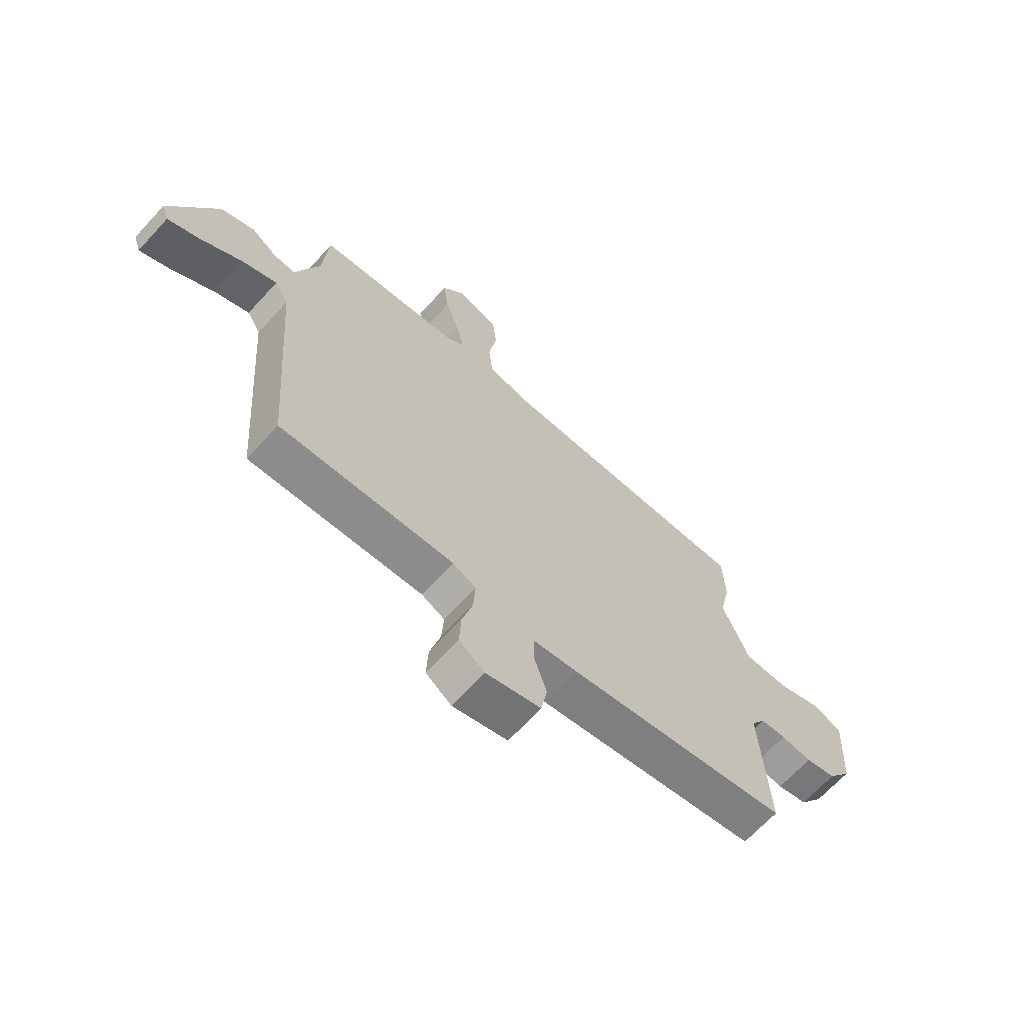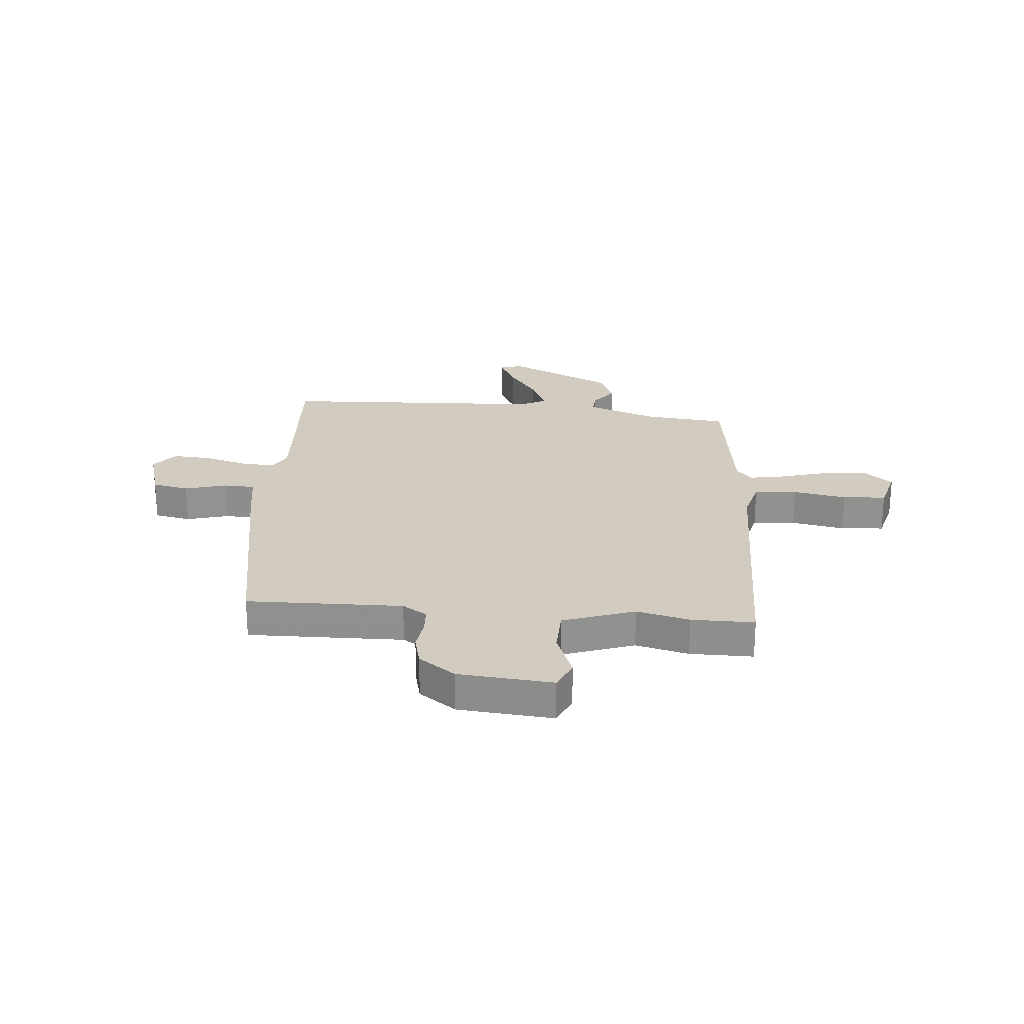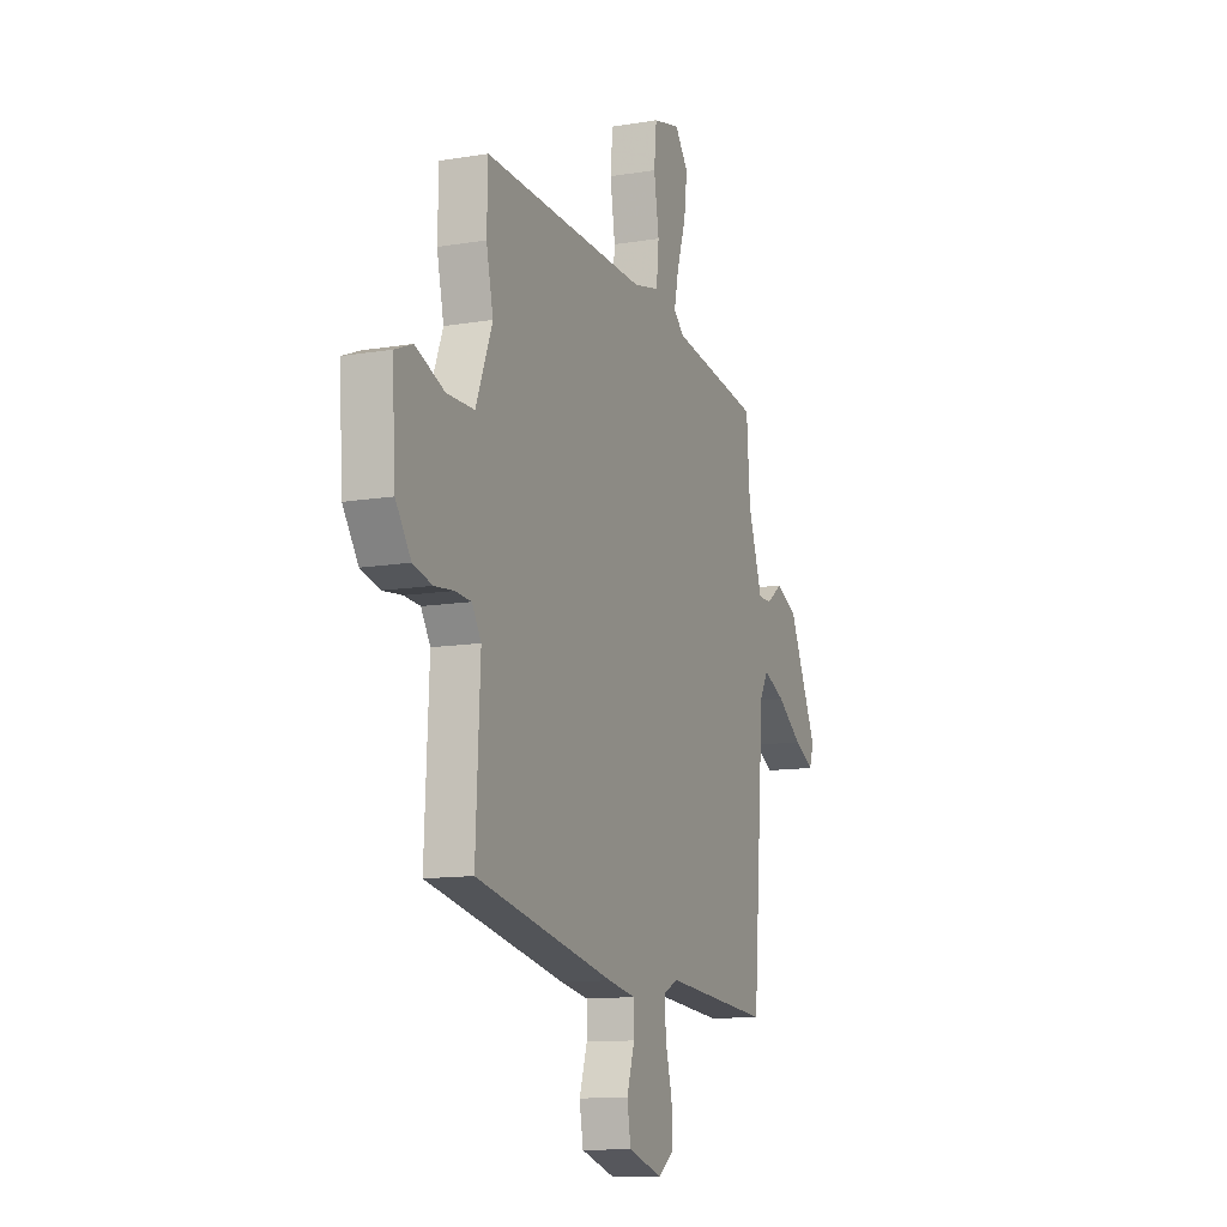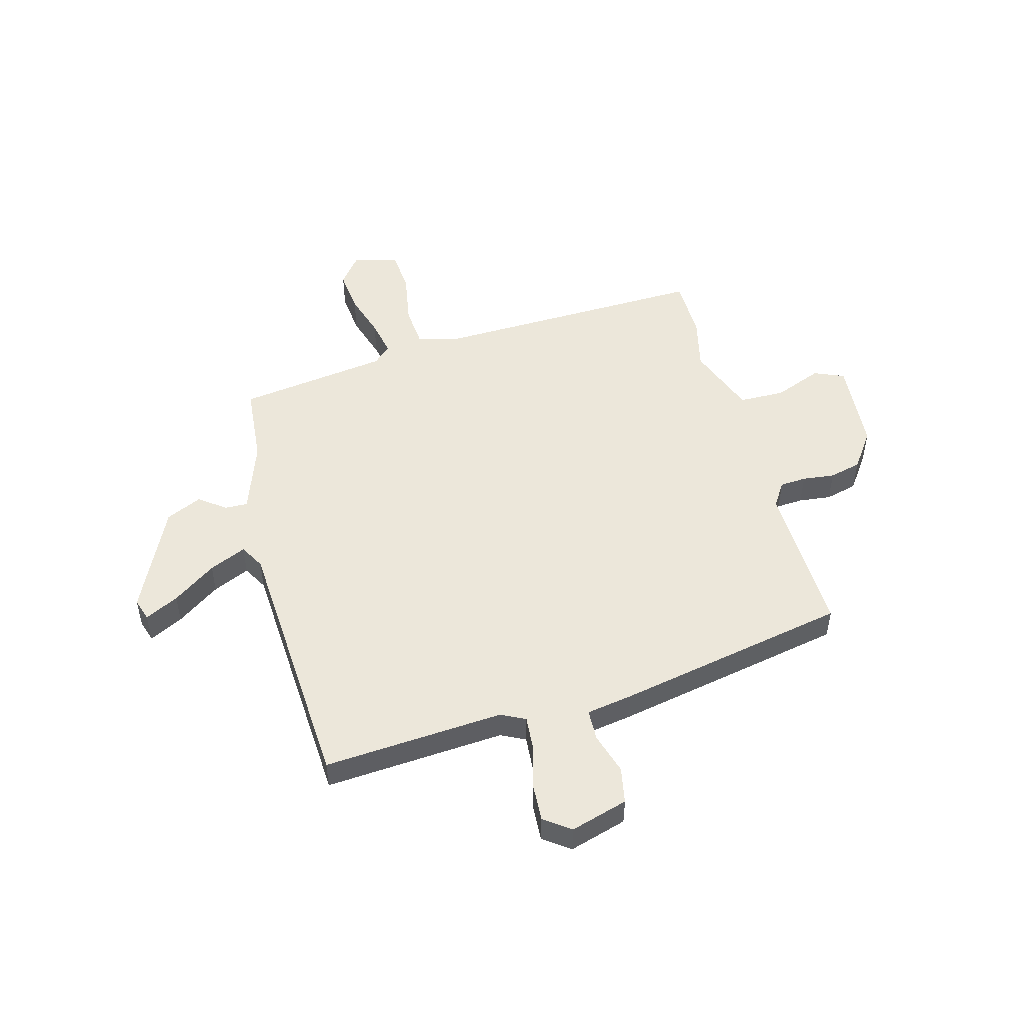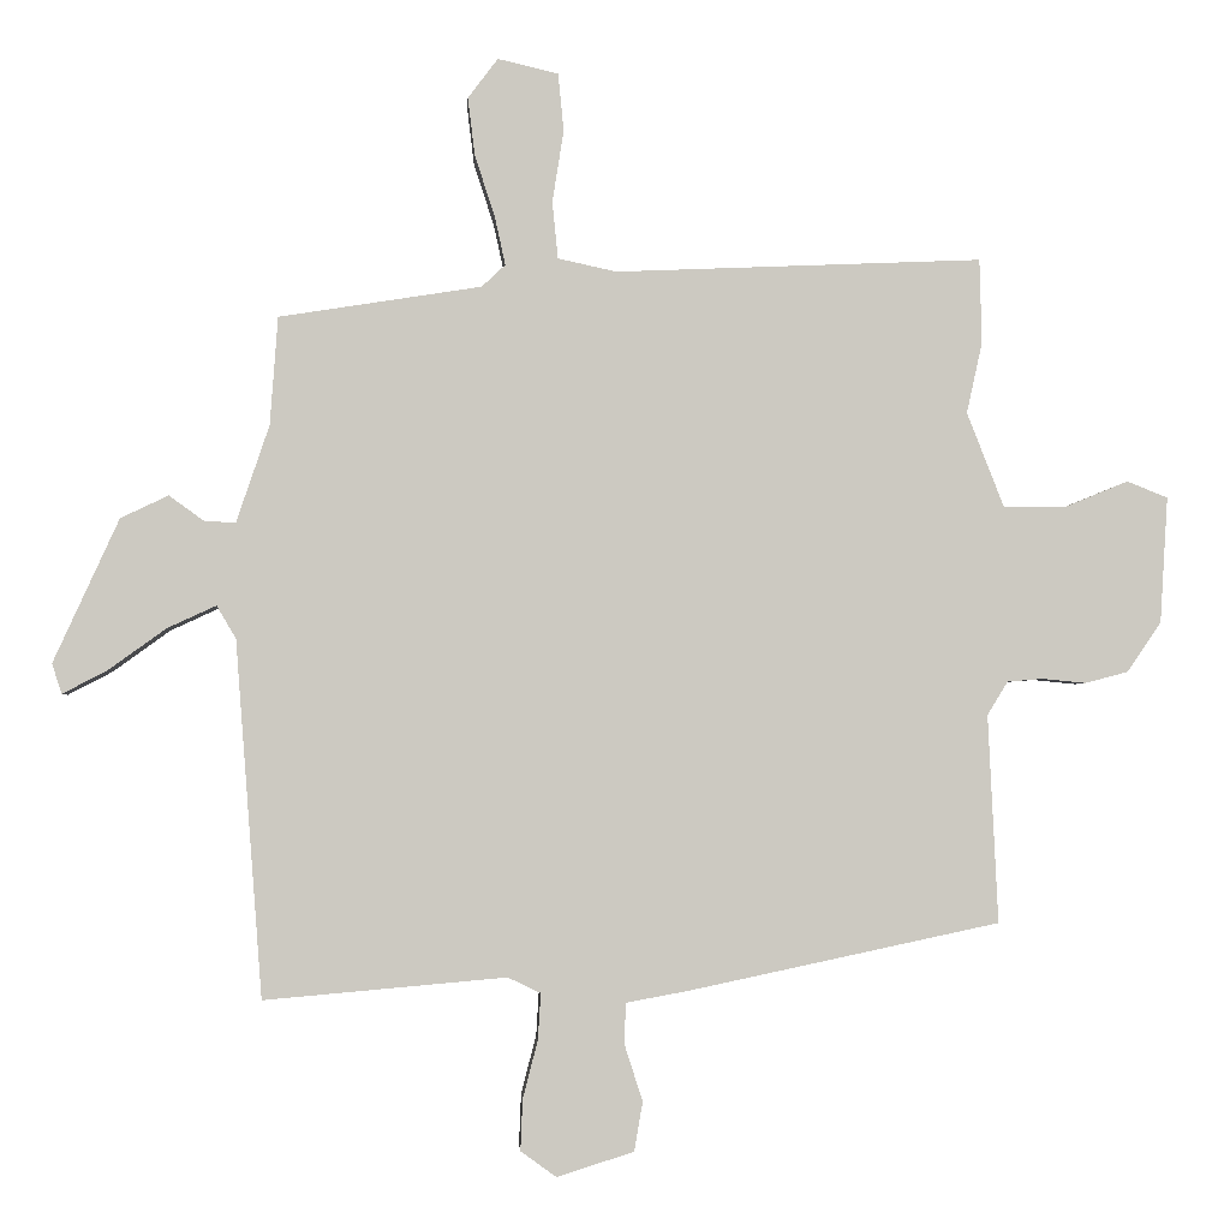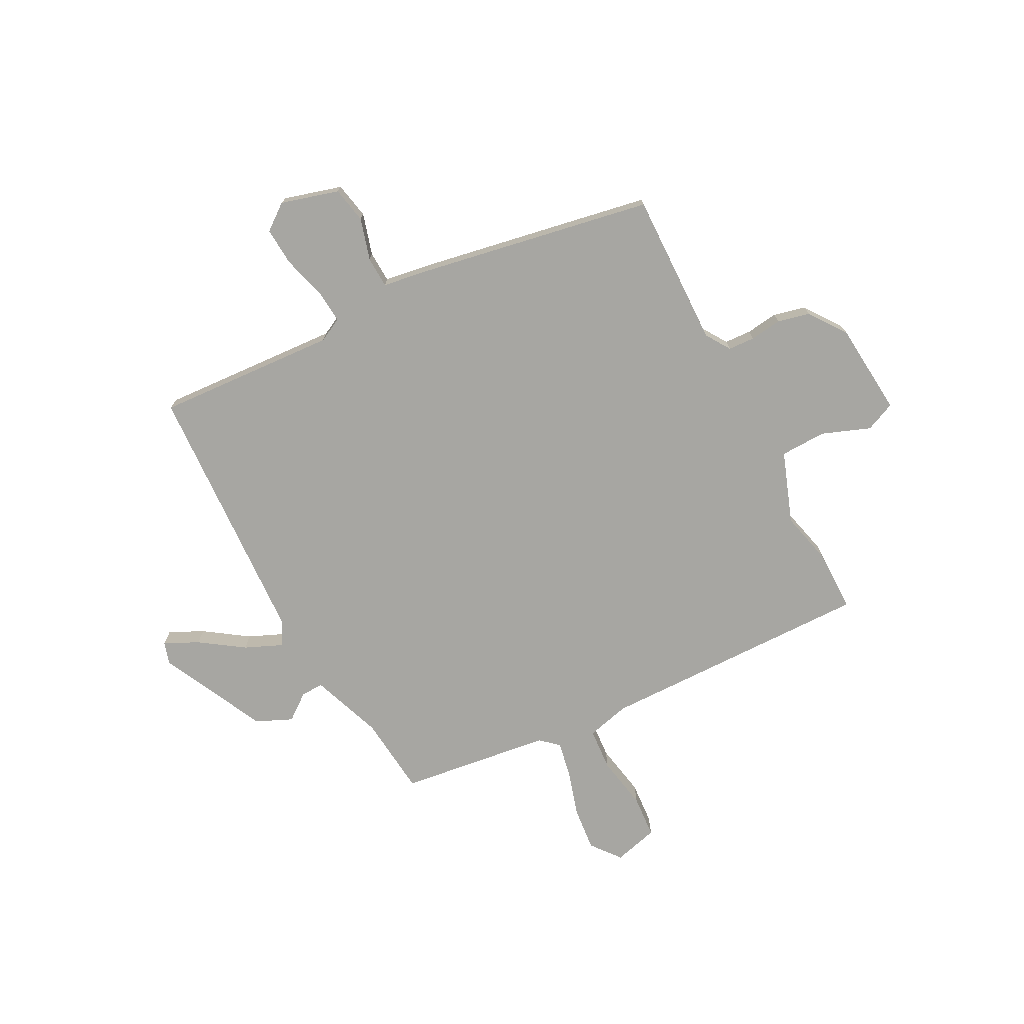
<metadata>
{"format":"obj","ext":"obj","renderer":"f3d","projection":"perspective","resolution":1024,"background":"white","views":[{"elev":-67.4,"azim":137.4,"up":"+Z"},{"elev":24.0,"azim":-83.4,"up":"+Y"},{"elev":-11.7,"azim":-67.9,"up":"+Z"},{"elev":50.3,"azim":165.8,"up":"+Y"},{"elev":-2.6,"azim":176.5,"up":"+Z"},{"elev":-74.0,"azim":-150.9,"up":"+Y"}]}
</metadata>
<code>
v -0.502 0.07 0.437
v -0.499 0.07 0.555
v 0.017 0.07 0.533
v 0.099 0.07 0.551
v 0.107 0.07 0.631
v 0.091 0.07 0.732
v 0.099 0.07 0.813
v 0.184 0.07 0.833
v 0.226 0.07 0.777
v 0.216 0.07 0.695
v 0.188 0.07 0.61
v 0.173 0.07 0.541
v 0.206 0.07 0.51
v 0.49 0.07 0.465
v 0.501 0.07 0.313
v 0.547 0.07 0.177
v 0.59 0.07 0.178
v 0.64 0.07 0.214
v 0.707 0.07 0.182
v 0.799 0.07 -0.02
v 0.785 0.07 -0.062
v 0.722 0.07 -0.029
v 0.642 0.07 0.029
v 0.573 0.07 0.061
v 0.546 0.07 0.015
v 0.508 0.07 -0.485
v 0.168 0.07 -0.455
v 0.122 0.07 -0.477
v 0.126 0.07 -0.542
v 0.147 0.07 -0.623
v 0.15 0.07 -0.695
v 0.1 0.07 -0.731
v -0.008 0.07 -0.697
v -0.02 0.07 -0.628
v 0.005 0.07 -0.55
v 0.004 0.07 -0.491
v -0.083 0.07 -0.475
v -0.521 0.07 -0.382
v -0.507 0.07 -0.09
v -0.536 0.07 -0.043
v -0.586 0.07 -0.039
v -0.647 0.07 -0.045
v -0.707 0.07 -0.029
v -0.755 0.07 0.041
v -0.766 0.07 0.218
v -0.709 0.07 0.241
v -0.619 0.07 0.204
v -0.532 0.07 0.204
v -0.48 0.07 0.337
v -0.502 0 0.437
v -0.499 0 0.555
v 0.017 0 0.533
v 0.099 0 0.551
v 0.107 0 0.631
v 0.091 0 0.732
v 0.099 0 0.813
v 0.184 0 0.833
v 0.226 0 0.777
v 0.216 0 0.695
v 0.188 0 0.61
v 0.173 0 0.541
v 0.206 0 0.51
v 0.49 0 0.465
v 0.501 0 0.313
v 0.547 0 0.177
v 0.59 0 0.178
v 0.64 0 0.214
v 0.707 0 0.182
v 0.799 0 -0.02
v 0.785 0 -0.062
v 0.722 0 -0.029
v 0.642 0 0.029
v 0.573 0 0.061
v 0.546 0 0.015
v 0.508 0 -0.485
v 0.168 0 -0.455
v 0.122 0 -0.477
v 0.126 0 -0.542
v 0.147 0 -0.623
v 0.15 0 -0.695
v 0.1 0 -0.731
v -0.008 0 -0.697
v -0.02 0 -0.628
v 0.005 0 -0.55
v 0.004 0 -0.491
v -0.083 0 -0.475
v -0.521 0 -0.382
v -0.507 0 -0.09
v -0.536 0 -0.043
v -0.586 0 -0.039
v -0.647 0 -0.045
v -0.707 0 -0.029
v -0.755 0 0.041
v -0.766 0 0.218
v -0.709 0 0.241
v -0.619 0 0.204
v -0.532 0 0.204
v -0.48 0 0.337
f 44 45 46 47
f 44 47 48
f 41 42 43 44
f 40 41 44 48
f 39 40 48 49
f 36 37 38 39
f 32 33 34 35
f 32 35 36
f 29 30 31 32
f 28 29 32 36
f 27 28 36 39
f 25 26 27 39
f 20 21 22 23
f 20 23 24
f 17 18 19 20
f 16 17 20 24
f 15 16 24 25
f 13 14 15
f 8 9 10 11
f 8 11 12
f 5 6 7 8
f 4 5 8 12
f 3 4 12 13
f 49 1 2 3
f 15 25 39 49
f 3 13 15 49
f 96 95 94 93
f 97 96 93
f 93 92 91 90
f 97 93 90 89
f 98 97 89 88
f 88 87 86 85
f 84 83 82 81
f 85 84 81
f 81 80 79 78
f 85 81 78 77
f 88 85 77 76
f 88 76 75 74
f 72 71 70 69
f 73 72 69
f 69 68 67 66
f 73 69 66 65
f 74 73 65 64
f 64 63 62
f 60 59 58 57
f 61 60 57
f 57 56 55 54
f 61 57 54 53
f 62 61 53 52
f 52 51 50 98
f 98 88 74 64
f 98 64 62 52
f 1 50 51 2
f 2 51 52 3
f 3 52 53 4
f 4 53 54 5
f 5 54 55 6
f 6 55 56 7
f 7 56 57 8
f 8 57 58 9
f 9 58 59 10
f 10 59 60 11
f 11 60 61 12
f 12 61 62 13
f 13 62 63 14
f 14 63 64 15
f 15 64 65 16
f 16 65 66 17
f 17 66 67 18
f 18 67 68 19
f 19 68 69 20
f 20 69 70 21
f 21 70 71 22
f 22 71 72 23
f 23 72 73 24
f 24 73 74 25
f 25 74 75 26
f 26 75 76 27
f 27 76 77 28
f 28 77 78 29
f 29 78 79 30
f 30 79 80 31
f 31 80 81 32
f 32 81 82 33
f 33 82 83 34
f 34 83 84 35
f 35 84 85 36
f 36 85 86 37
f 37 86 87 38
f 38 87 88 39
f 39 88 89 40
f 40 89 90 41
f 41 90 91 42
f 42 91 92 43
f 43 92 93 44
f 44 93 94 45
f 45 94 95 46
f 46 95 96 47
f 47 96 97 48
f 48 97 98 49
f 49 98 50 1

</code>
